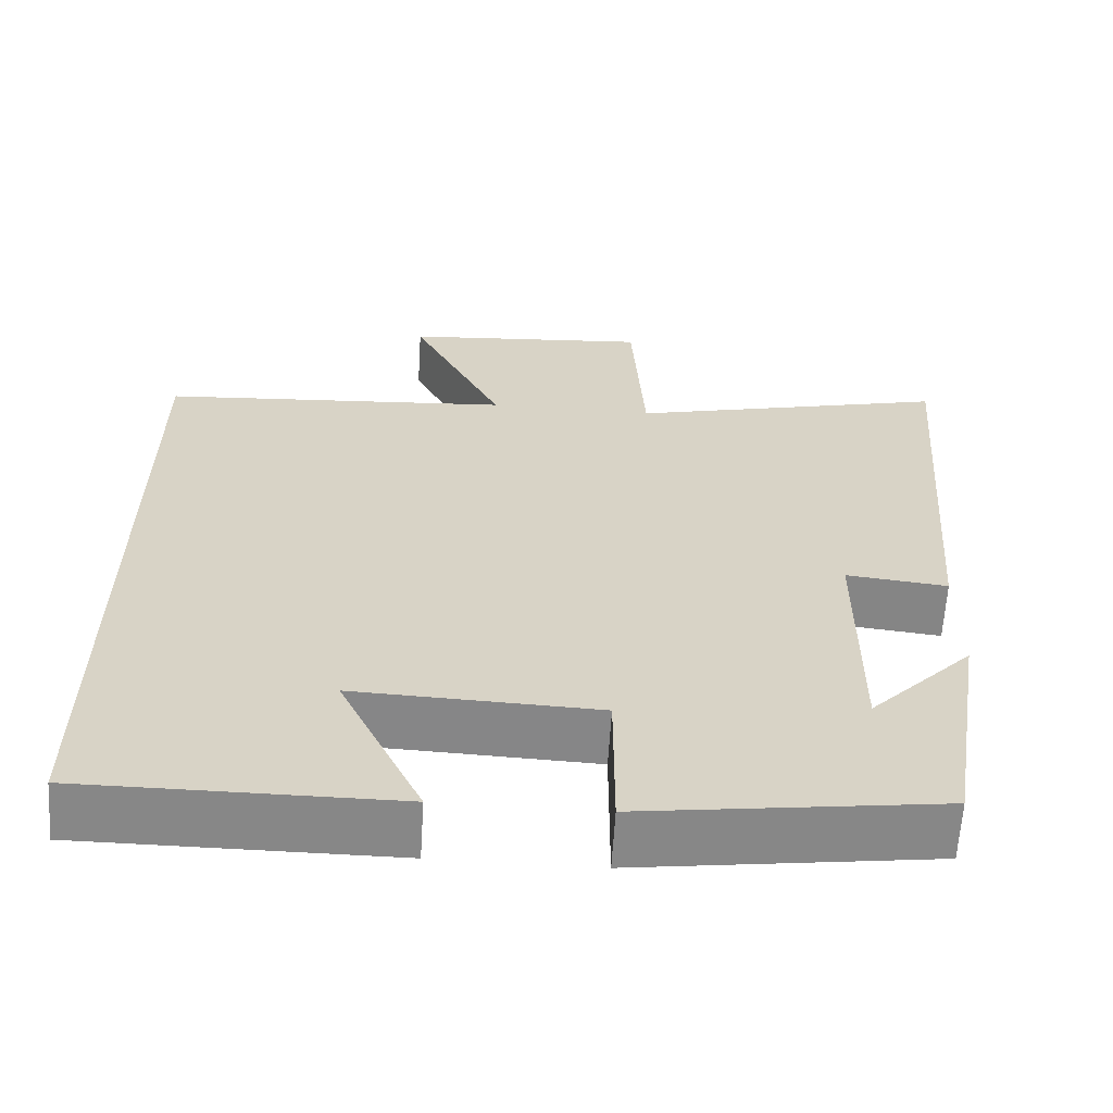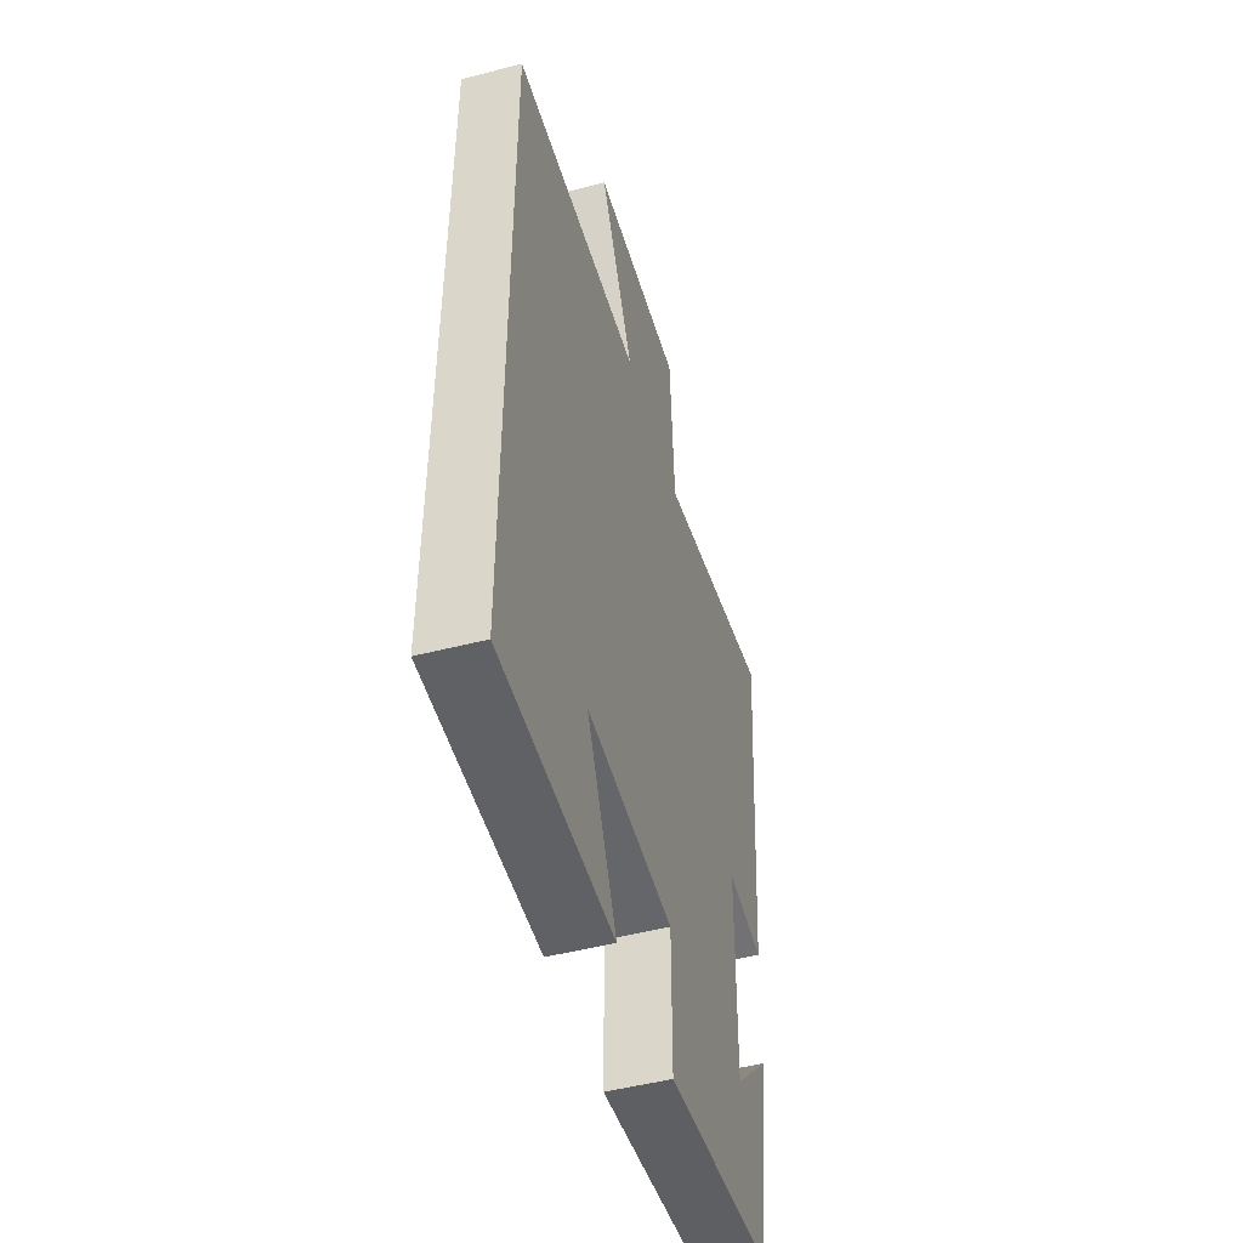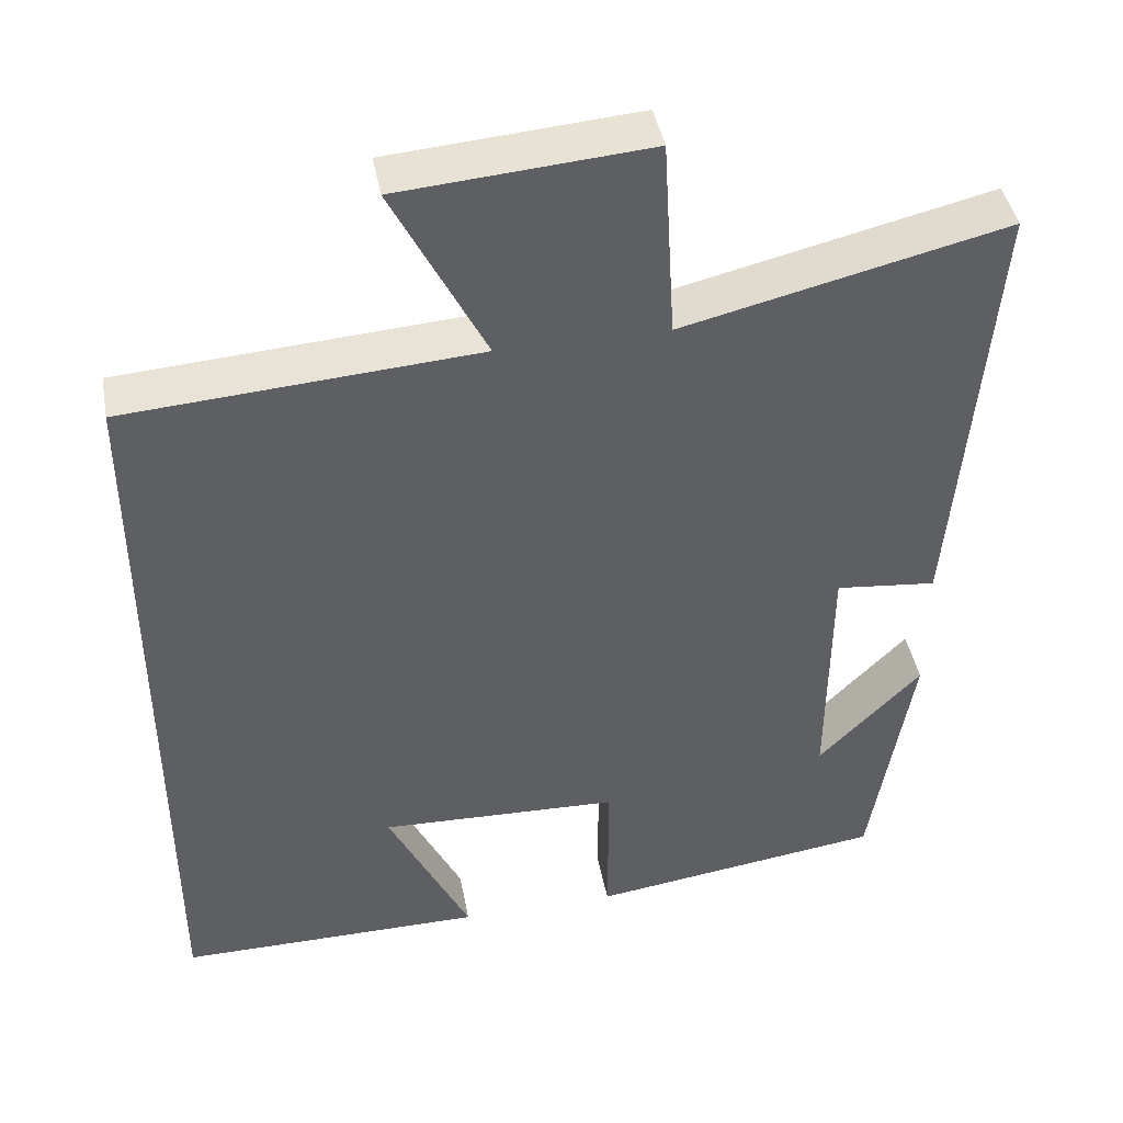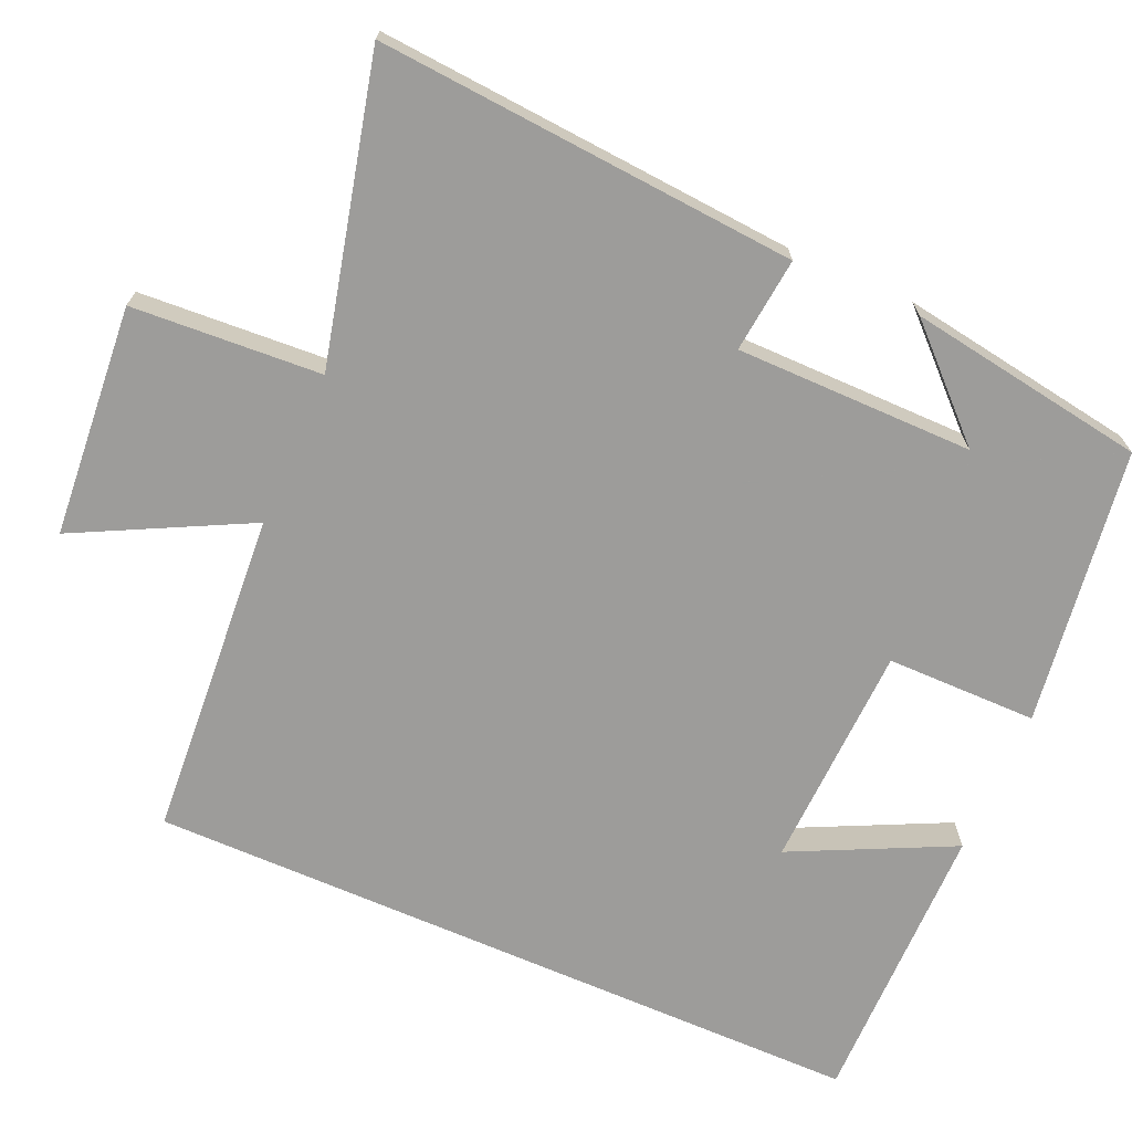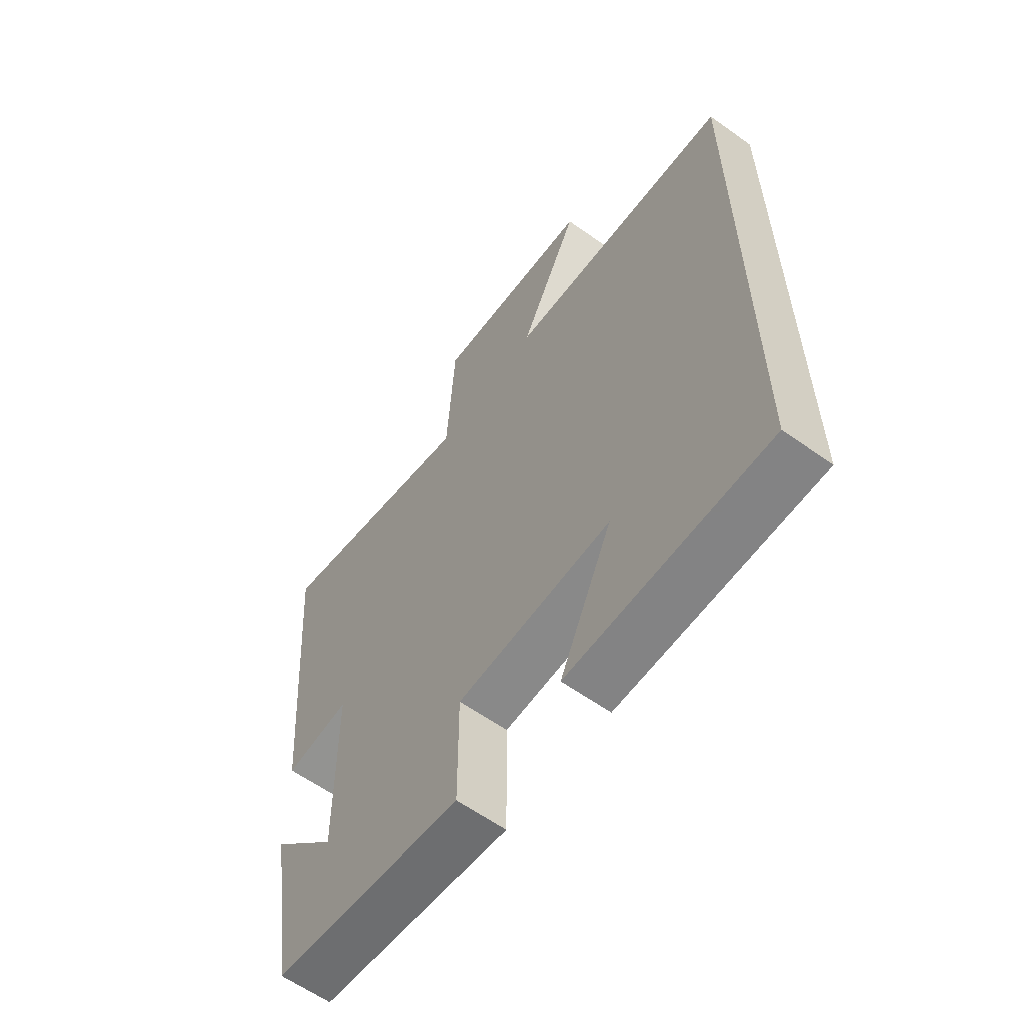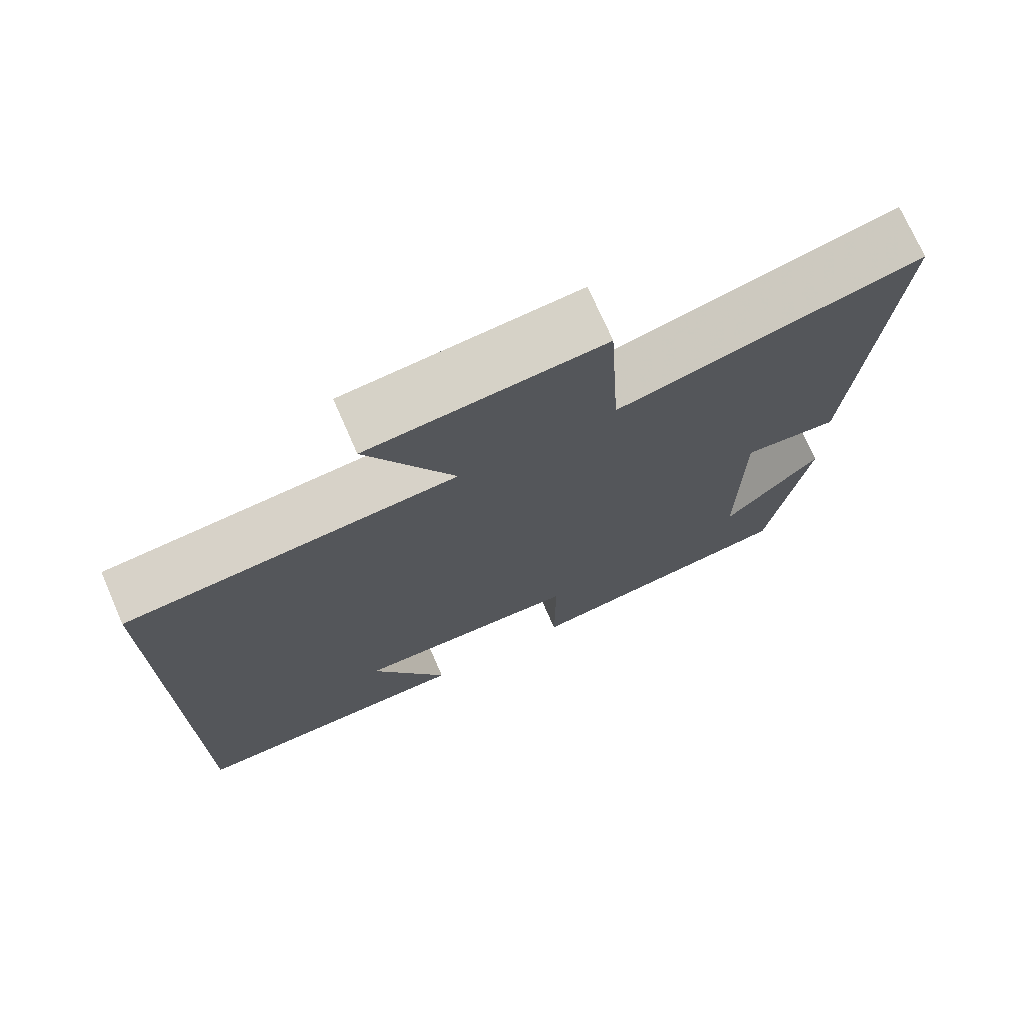
<metadata>
{"format":"obj","ext":"obj","renderer":"f3d","projection":"perspective","resolution":1024,"background":"white","views":[{"elev":-62.4,"azim":-3.5,"up":"+Z"},{"elev":-49.7,"azim":-74.1,"up":"+Z"},{"elev":43.4,"azim":-10.6,"up":"+Z"},{"elev":-70.0,"azim":66.5,"up":"+Y"},{"elev":-61.1,"azim":-126.0,"up":"+Z"},{"elev":73.4,"azim":-23.7,"up":"+Z"}]}
</metadata>
<code>
v -0.5 0.07 0.47
v -0.064 0.07 0.5
v -0.179 0.07 0.728
v 0.129 0.07 0.752
v 0.144 0.07 0.5
v 0.544 0.07 0.595
v 0.5 0.07 0.037
v 0.374 0.07 0.051
v 0.372 0.07 -0.265
v 0.5 0.07 -0.133
v 0.449 0.07 -0.45
v 0.081 0.07 -0.5
v 0.081 0.07 -0.299
v -0.219 0.07 -0.287
v -0.117 0.07 -0.5
v -0.5 0.07 -0.5
v -0.5 0 0.47
v -0.064 0 0.5
v -0.179 0 0.728
v 0.129 0 0.752
v 0.144 0 0.5
v 0.544 0 0.595
v 0.5 0 0.037
v 0.374 0 0.051
v 0.372 0 -0.265
v 0.5 0 -0.133
v 0.449 0 -0.45
v 0.081 0 -0.5
v 0.081 0 -0.299
v -0.219 0 -0.287
v -0.117 0 -0.5
v -0.5 0 -0.5
f 14 15 16
f 14 16 1 2
f 13 14 2
f 11 12 13
f 11 13 2
f 9 10 11
f 9 11 2 3
f 8 9 3
f 5 6 7 8
f 5 8 3
f 3 4 5
f 32 31 30
f 18 17 32 30
f 18 30 29
f 29 28 27
f 18 29 27
f 27 26 25
f 19 18 27 25
f 19 25 24
f 24 23 22 21
f 19 24 21
f 21 20 19
f 1 17 18 2
f 2 18 19 3
f 3 19 20 4
f 4 20 21 5
f 5 21 22 6
f 6 22 23 7
f 7 23 24 8
f 8 24 25 9
f 9 25 26 10
f 10 26 27 11
f 11 27 28 12
f 12 28 29 13
f 13 29 30 14
f 14 30 31 15
f 15 31 32 16
f 16 32 17 1

</code>
